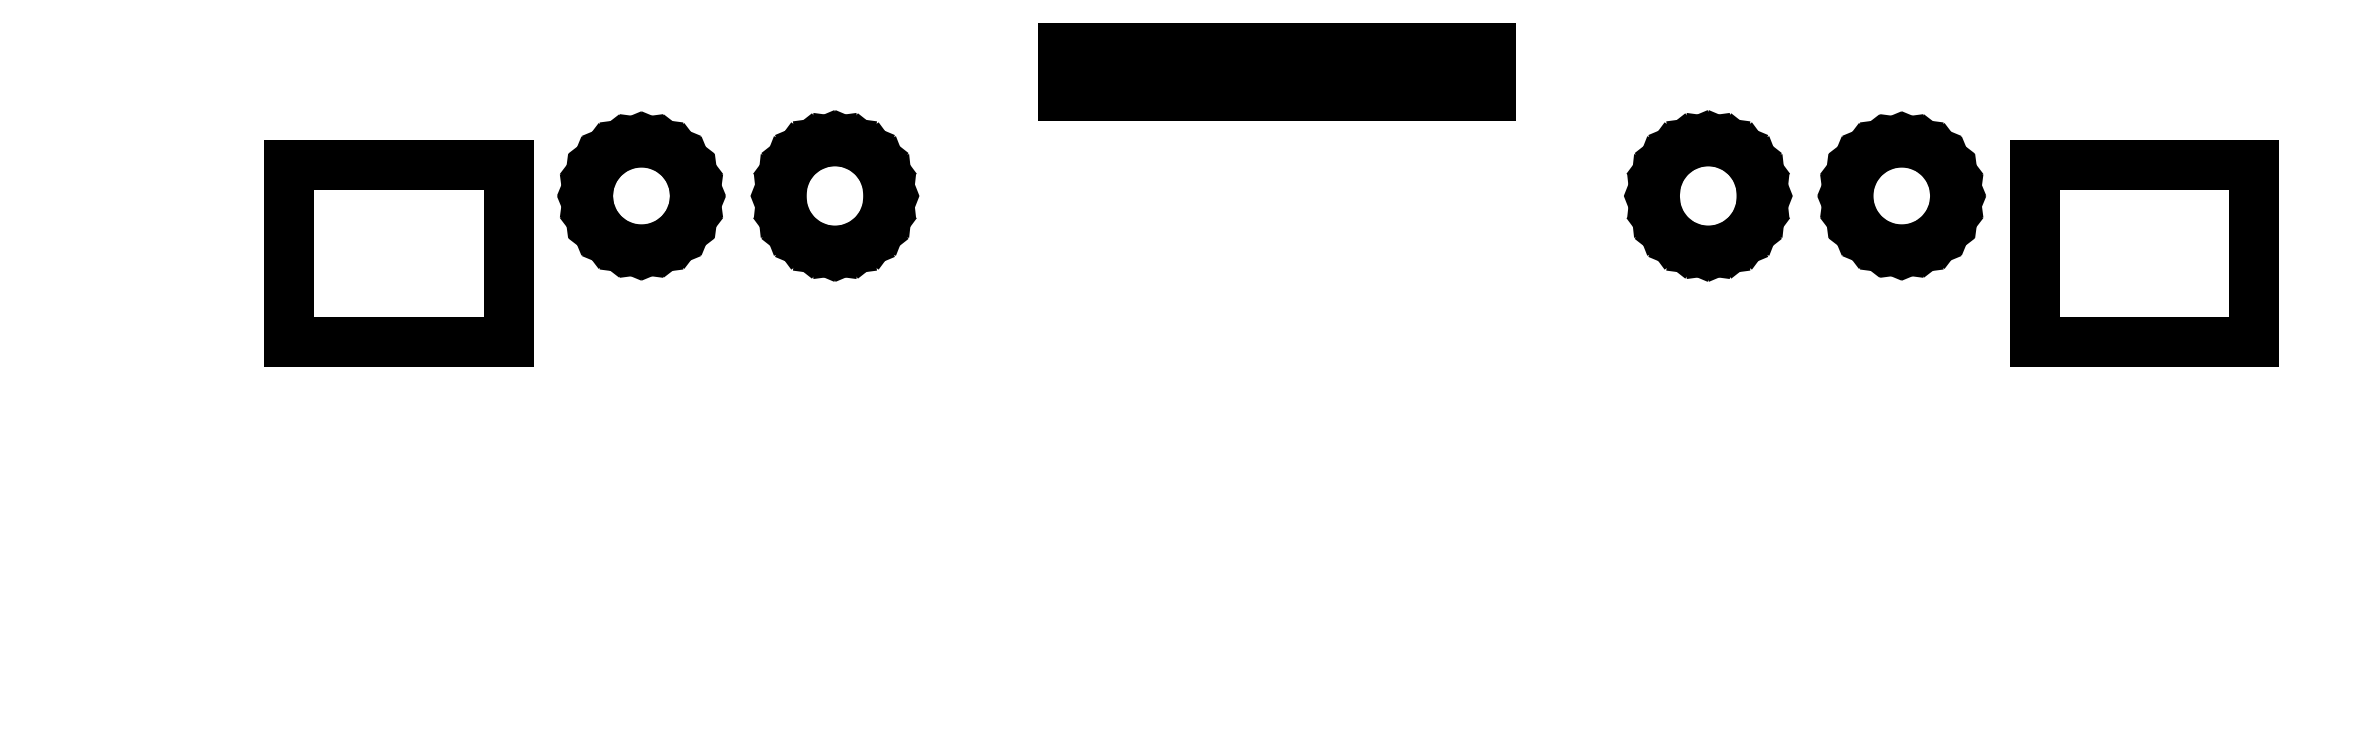
<metadata>
{"format":"dxf","ext":"dxf","renderer":"ezdxf+matplotlib","layout":"modelspace","background":"white","min_lineweight":24,"dpi":150}
</metadata>
<code>
0
SECTION
2
ENTITIES
0
LINE
8
Layer 1
10
3
20
-3
11
-3
21
3
0
LINE
8
Layer 1
10
0
20
-5
11
0
21
5
0
LINE
8
Layer 1
10
8
20
4
11
4
21
8
0
LINE
8
Layer 1
10
6
20
2
11
2
21
6
0
LINE
8
Layer 1
10
4
20
0
11
0
21
4
0
LINE
8
0
10
56.07
20
47.14
11
55.88
21
45.7
0
LINE
8
0
10
55.88
20
45.7
11
55.33
21
44.37
0
LINE
8
0
10
55.33
20
44.37
11
54.46
21
43.23
0
LINE
8
0
10
54.46
20
43.23
11
53.31
21
42.35
0
LINE
8
0
10
53.31
20
42.35
11
51.96
21
41.79
0
LINE
8
0
10
51.96
20
41.79
11
50.54
21
41.6
0
LINE
8
0
10
50.54
20
41.6
11
49.12
21
41.79
0
LINE
8
0
10
49.12
20
41.79
11
47.78
21
42.35
0
LINE
8
0
10
47.78
20
42.35
11
46.62
21
43.23
0
LINE
8
0
10
46.62
20
43.23
11
45.75
21
44.37
0
LINE
8
0
10
45.75
20
44.37
11
45.21
21
45.7
0
LINE
8
0
10
45.21
20
45.7
11
45.02
21
47.14
0
LINE
8
0
10
45.02
20
47.14
11
45.21
21
48.59
0
LINE
8
0
10
45.21
20
48.59
11
45.75
21
49.91
0
LINE
8
0
10
45.75
20
49.91
11
46.62
21
51.05
0
LINE
8
0
10
46.62
20
51.05
11
47.78
21
51.94
0
LINE
8
0
10
47.78
20
51.94
11
49.12
21
52.5
0
LINE
8
0
10
49.12
20
52.5
11
50.54
21
52.68
0
LINE
8
0
10
50.54
20
52.68
11
51.96
21
52.5
0
LINE
8
0
10
51.96
20
52.5
11
53.31
21
51.94
0
LINE
8
0
10
53.31
20
51.94
11
54.46
21
51.05
0
LINE
8
0
10
54.46
20
51.05
11
55.33
21
49.91
0
LINE
8
0
10
55.33
20
49.91
11
55.88
21
48.59
0
LINE
8
0
10
55.88
20
48.59
11
56.07
21
47.14
0
LINE
8
0
10
56.07
20
47.14
11
56.07
21
47.14
0
LINE
8
0
10
75.99
20
47.14
11
75.83
21
45.67
0
LINE
8
0
10
75.83
20
45.67
11
75.3
21
44.32
0
LINE
8
0
10
75.3
20
44.32
11
74.43
21
43.16
0
LINE
8
0
10
74.43
20
43.16
11
73.27
21
42.24
0
LINE
8
0
10
73.27
20
42.24
11
71.91
21
41.67
0
LINE
8
0
10
71.91
20
41.67
11
70.47
21
41.48
0
LINE
8
0
10
70.47
20
41.48
11
69.03
21
41.67
0
LINE
8
0
10
69.03
20
41.67
11
67.67
21
42.24
0
LINE
8
0
10
67.67
20
42.24
11
66.5
21
43.16
0
LINE
8
0
10
66.5
20
43.16
11
65.64
21
44.32
0
LINE
8
0
10
65.64
20
44.32
11
65.11
21
45.67
0
LINE
8
0
10
65.11
20
45.67
11
64.95
21
47.14
0
LINE
8
0
10
64.95
20
47.14
11
65.11
21
48.61
0
LINE
8
0
10
65.11
20
48.61
11
65.64
21
49.96
0
LINE
8
0
10
65.64
20
49.96
11
66.5
21
51.13
0
LINE
8
0
10
66.5
20
51.13
11
67.67
21
52.04
0
LINE
8
0
10
67.67
20
52.04
11
69.03
21
52.61
0
LINE
8
0
10
69.03
20
52.61
11
70.47
21
52.81
0
LINE
8
0
10
70.47
20
52.81
11
71.91
21
52.61
0
LINE
8
0
10
71.91
20
52.61
11
73.27
21
52.04
0
LINE
8
0
10
73.27
20
52.04
11
74.43
21
51.13
0
LINE
8
0
10
74.43
20
51.13
11
75.3
21
49.96
0
LINE
8
0
10
75.3
20
49.96
11
75.83
21
48.61
0
LINE
8
0
10
75.83
20
48.61
11
75.99
21
47.14
0
LINE
8
0
10
75.99
20
47.14
11
75.99
21
47.14
0
LINE
8
0
10
165.9
20
47.14
11
165.8
21
45.67
0
LINE
8
0
10
165.8
20
45.67
11
165.2
21
44.32
0
LINE
8
0
10
165.2
20
44.32
11
164.4
21
43.16
0
LINE
8
0
10
164.4
20
43.16
11
163.2
21
42.24
0
LINE
8
0
10
163.2
20
42.24
11
161.9
21
41.67
0
LINE
8
0
10
161.9
20
41.67
11
160.4
21
41.48
0
LINE
8
0
10
160.4
20
41.48
11
159
21
41.67
0
LINE
8
0
10
159
20
41.67
11
157.6
21
42.24
0
LINE
8
0
10
157.6
20
42.24
11
156.4
21
43.16
0
LINE
8
0
10
156.4
20
43.16
11
155.6
21
44.32
0
LINE
8
0
10
155.6
20
44.32
11
155.1
21
45.67
0
LINE
8
0
10
155.1
20
45.67
11
154.9
21
47.14
0
LINE
8
0
10
154.9
20
47.14
11
155.1
21
48.61
0
LINE
8
0
10
155.1
20
48.61
11
155.6
21
49.96
0
LINE
8
0
10
155.6
20
49.96
11
156.4
21
51.13
0
LINE
8
0
10
156.4
20
51.13
11
157.6
21
52.04
0
LINE
8
0
10
157.6
20
52.04
11
159
21
52.61
0
LINE
8
0
10
159
20
52.61
11
160.4
21
52.8
0
LINE
8
0
10
160.4
20
52.8
11
161.9
21
52.61
0
LINE
8
0
10
161.9
20
52.61
11
163.2
21
52.04
0
LINE
8
0
10
163.2
20
52.04
11
164.4
21
51.13
0
LINE
8
0
10
164.4
20
51.13
11
165.2
21
49.96
0
LINE
8
0
10
165.2
20
49.96
11
165.8
21
48.61
0
LINE
8
0
10
165.8
20
48.61
11
165.9
21
47.14
0
LINE
8
0
10
165.9
20
47.14
11
165.9
21
47.14
0
LINE
8
0
10
185.9
20
47.14
11
185.7
21
45.7
0
LINE
8
0
10
185.7
20
45.7
11
185.1
21
44.37
0
LINE
8
0
10
185.1
20
44.37
11
184.3
21
43.23
0
LINE
8
0
10
184.3
20
43.23
11
183.1
21
42.35
0
LINE
8
0
10
183.1
20
42.35
11
181.8
21
41.79
0
LINE
8
0
10
181.8
20
41.79
11
180.3
21
41.6
0
LINE
8
0
10
180.3
20
41.6
11
178.9
21
41.79
0
LINE
8
0
10
178.9
20
41.79
11
177.6
21
42.35
0
LINE
8
0
10
177.6
20
42.35
11
176.4
21
43.23
0
LINE
8
0
10
176.4
20
43.23
11
175.5
21
44.37
0
LINE
8
0
10
175.5
20
44.37
11
175
21
45.7
0
LINE
8
0
10
175
20
45.7
11
174.8
21
47.14
0
LINE
8
0
10
174.8
20
47.14
11
175
21
48.59
0
LINE
8
0
10
175
20
48.59
11
175.5
21
49.91
0
LINE
8
0
10
175.5
20
49.91
11
176.4
21
51.05
0
LINE
8
0
10
176.4
20
51.05
11
177.6
21
51.94
0
LINE
8
0
10
177.6
20
51.94
11
178.9
21
52.5
0
LINE
8
0
10
178.9
20
52.5
11
180.3
21
52.68
0
LINE
8
0
10
180.3
20
52.68
11
181.8
21
52.5
0
LINE
8
0
10
181.8
20
52.5
11
183.1
21
51.94
0
LINE
8
0
10
183.1
20
51.94
11
184.3
21
51.05
0
LINE
8
0
10
184.3
20
51.05
11
185.1
21
49.91
0
LINE
8
0
10
185.1
20
49.91
11
185.7
21
48.59
0
LINE
8
0
10
185.7
20
48.59
11
185.9
21
47.14
0
LINE
8
0
10
185.9
20
47.14
11
185.9
21
47.14
0
LINE
8
0
10
14.29
20
50.31
11
14.29
21
32.06
0
LINE
8
0
10
14.29
20
50.31
11
36.86
21
50.31
0
LINE
8
0
10
36.86
20
50.31
11
36.86
21
32.06
0
LINE
8
0
10
194
20
50.31
11
194
21
32.06
0
LINE
8
0
10
216.6
20
32.06
11
194
21
32.06
0
LINE
8
0
10
216.6
20
50.31
11
216.6
21
32.06
0
LINE
8
0
10
216.6
20
50.31
11
194
21
50.31
0
LINE
8
0
10
14.29
20
32.06
11
36.86
21
32.06
0
LINE
8
0
10
93.91
20
57.42
11
93.91
21
62.41
0
LINE
8
0
10
138.1
20
62.41
11
93.91
21
62.41
0
LINE
8
0
10
138.1
20
57.42
11
138.1
21
62.41
0
LINE
8
0
10
138.1
20
57.42
11
93.91
21
57.42
0
ENDSEC
0
EOF

</code>
